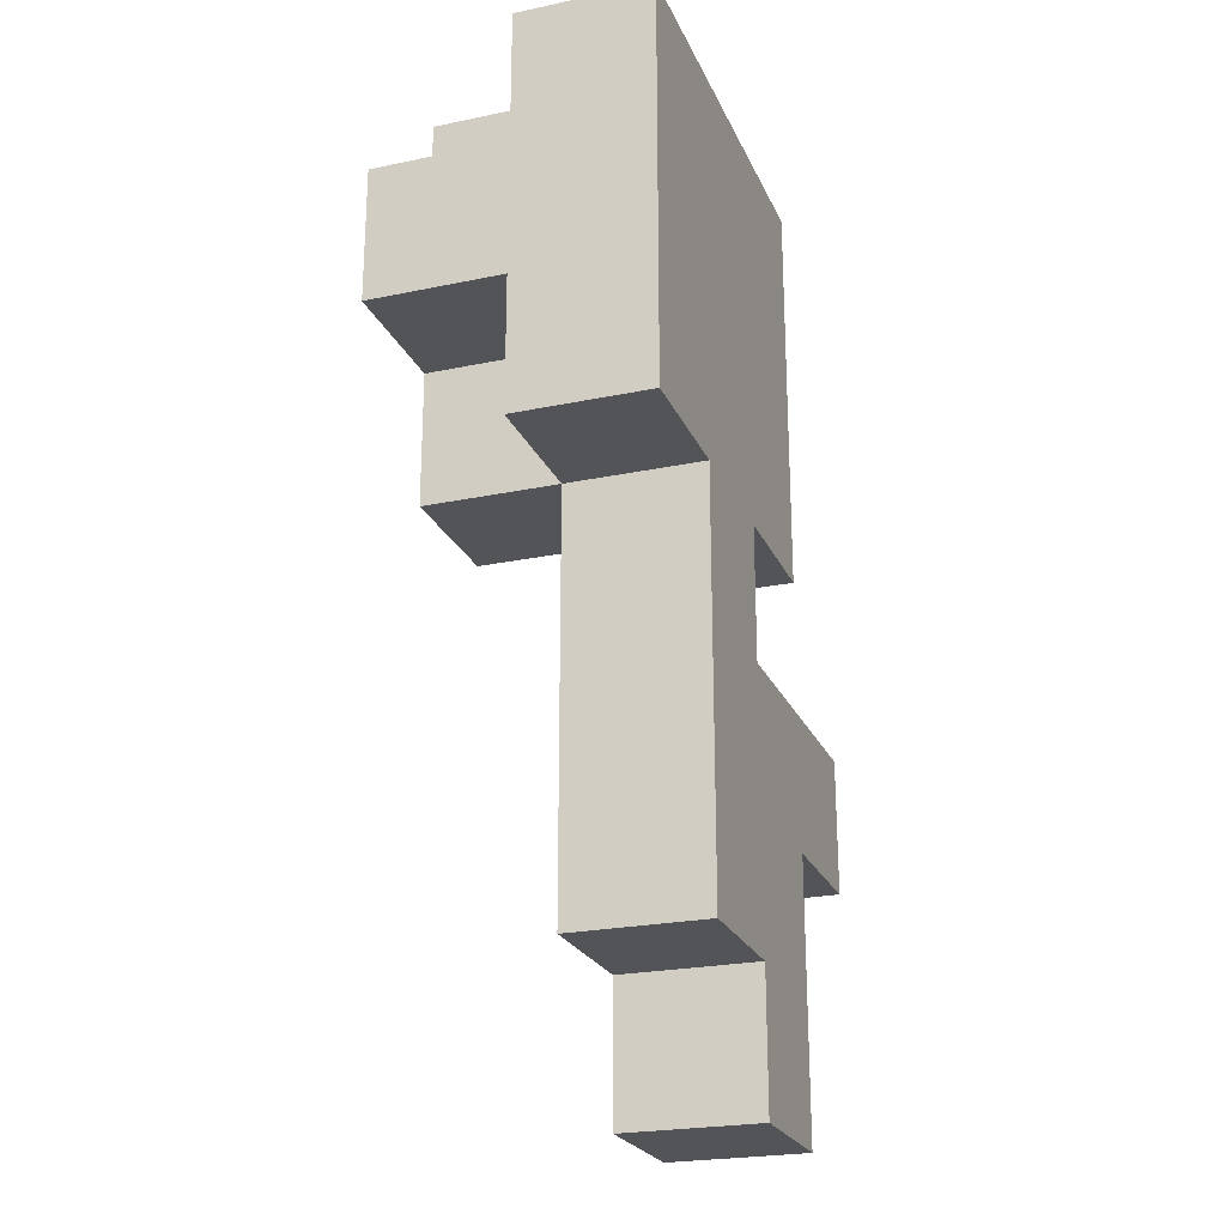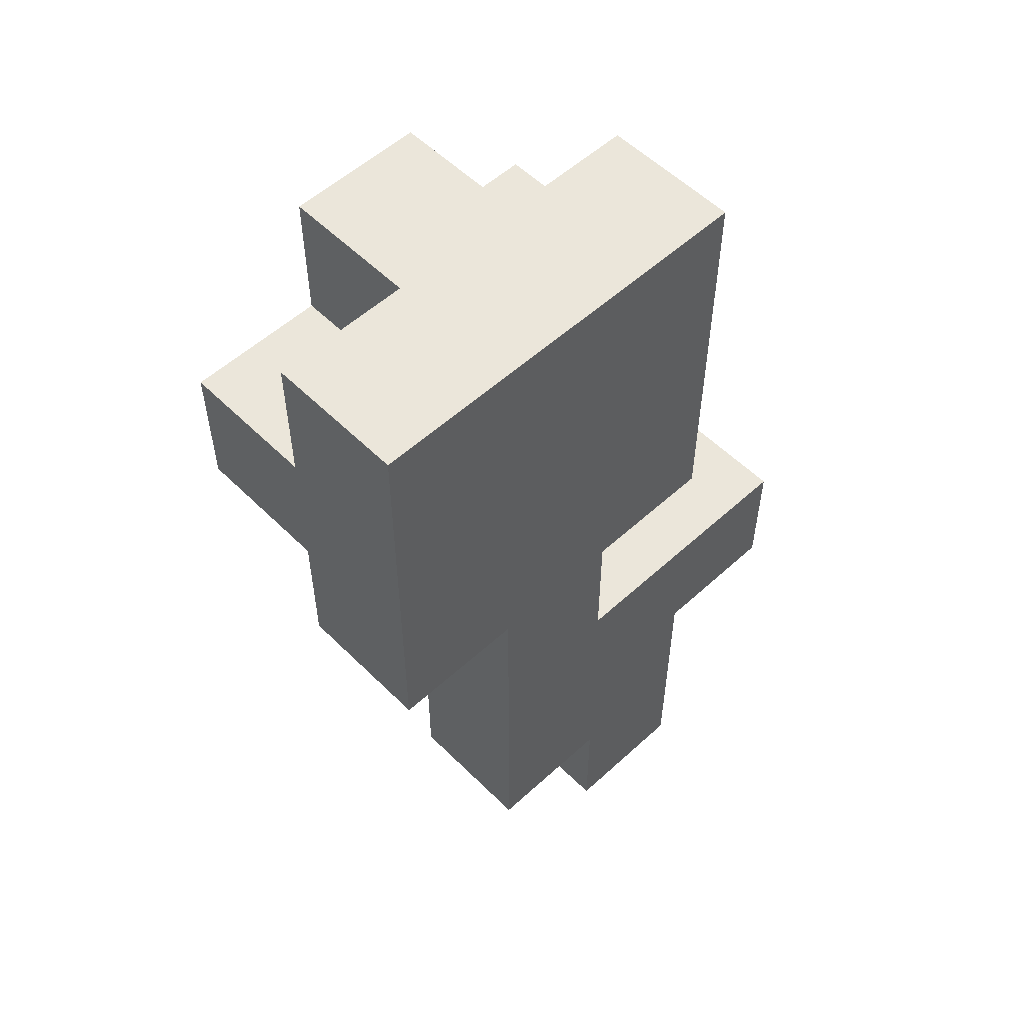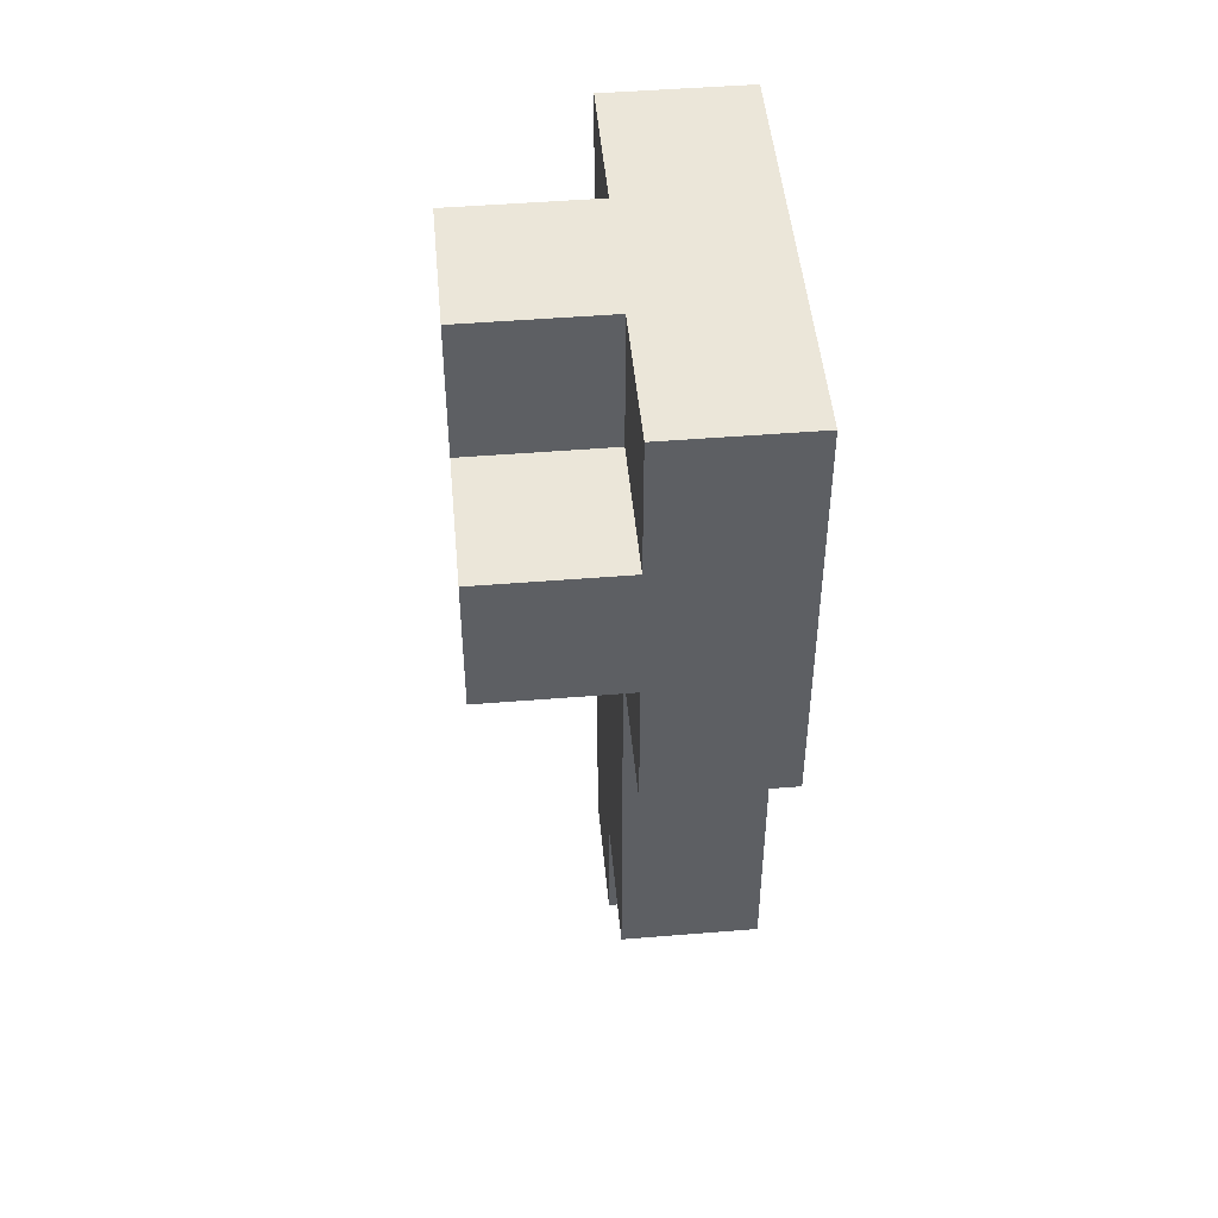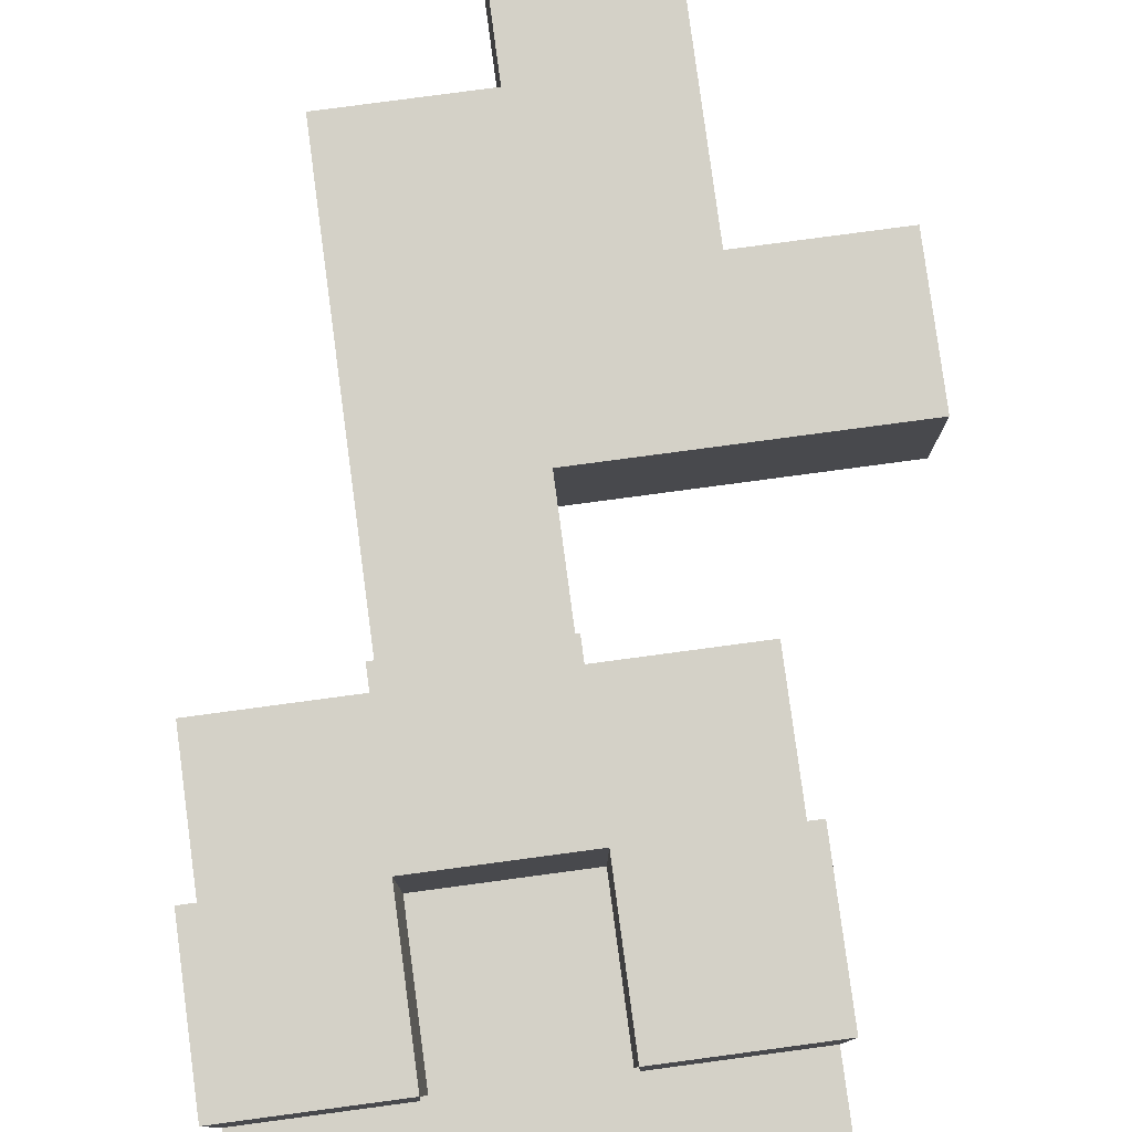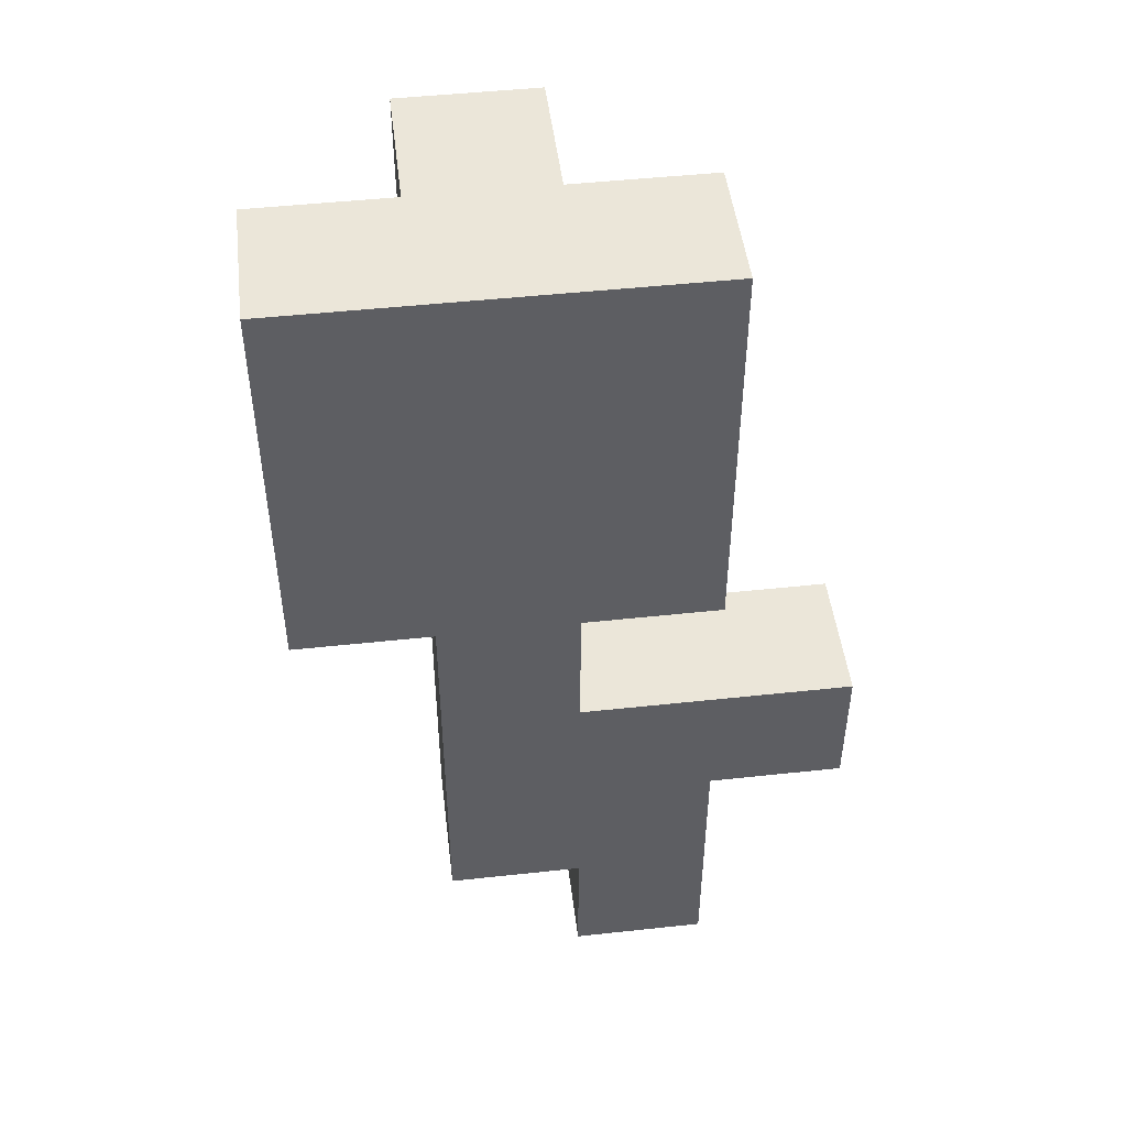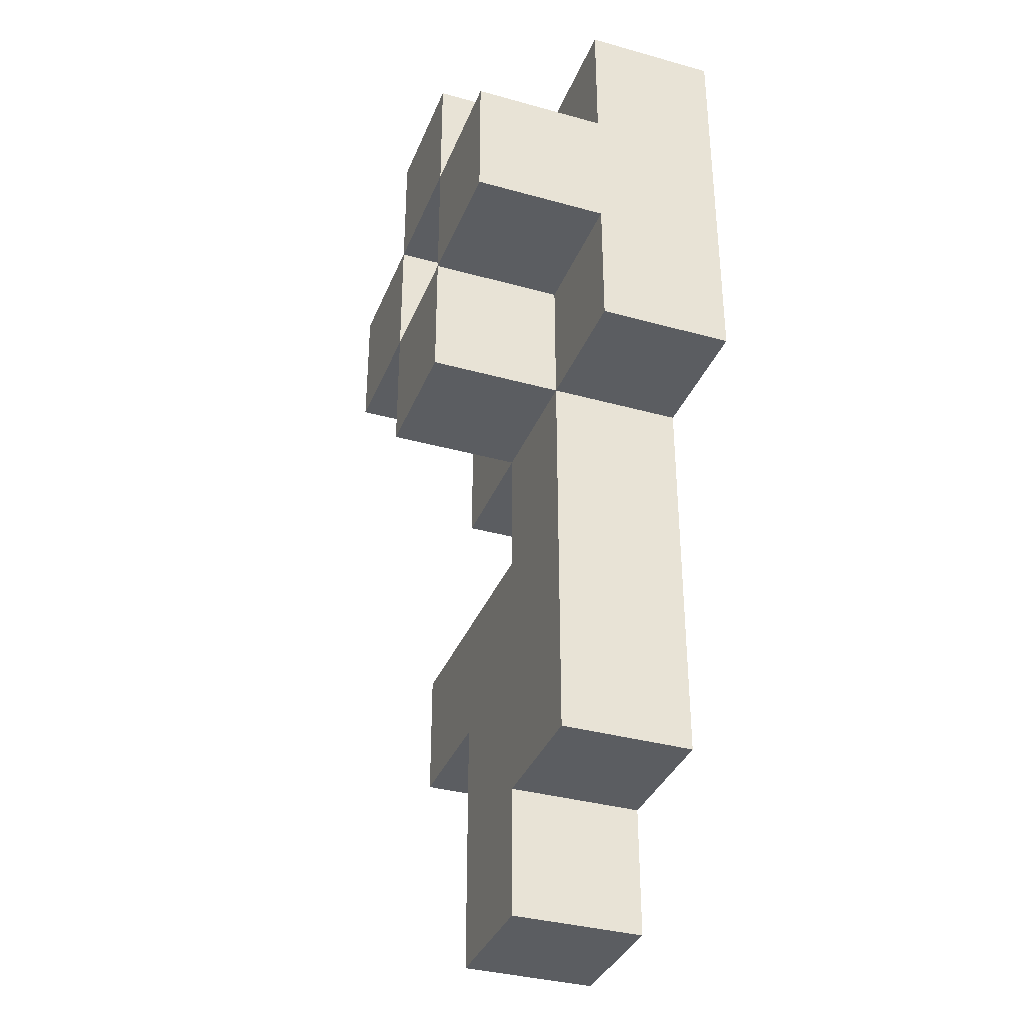
<metadata>
{"format":"obj","ext":"obj","renderer":"f3d","projection":"perspective","resolution":1024,"background":"white","views":[{"elev":-23.6,"azim":109.4,"up":"+Y"},{"elev":55.0,"azim":136.1,"up":"+Y"},{"elev":48.1,"azim":84.8,"up":"+Y"},{"elev":79.8,"azim":172.4,"up":"+Z"},{"elev":48.3,"azim":173.1,"up":"+Y"},{"elev":-35.6,"azim":69.8,"up":"+Y"}]}
</metadata>
<code>
g Flower r
v -2 2 -0
v -2 2 -1
v -2 3 -0
v -2 3 -1
v -1 0 -0
v -1 0 -1
v -1 2 -0
v -1 2 -1
v -1 4 -0
v -1 4 -1
v -1 5 1
v -1 5 -0
v -1 6 1
v -1 6 -0
v -1 7 -0
v -1 7 -1
v 0 3 -0
v 0 3 -1
v 0 4 1
v 0 4 -0
v 0 4 -1
v 0 5 1
v 0 5 -0
v 0 6 1
v 0 6 -0
v 0 7 1
v 0 7 -0
v 1 5 1
v 1 5 -0
v 1 6 1
v 1 6 -0
v 0 0 -0
v 0 0 -1
v 0 1 -0
v 0 1 -1
v 0 5 1
v 0 5 -0
v 0 6 1
v 0 6 -0
v 1 1 -0
v 1 1 -1
v 1 2 -0
v 1 2 -1
v 1 4 1
v 1 4 -0
v 1 4 -1
v 1 5 1
v 1 5 -0
v 1 6 1
v 1 6 -0
v 1 7 1
v 1 7 -0
v 2 4 -0
v 2 4 -1
v 2 5 1
v 2 5 -0
v 2 6 1
v 2 6 -0
v 2 7 -0
v 2 7 -1
v -1 5 1
v -1 6 1
v 0 4 1
v 0 5 1
v 0 6 1
v 0 7 1
v 1 4 1
v 1 5 1
v 1 6 1
v 1 7 1
v 2 5 1
v 2 6 1
v -2 2 -0
v -2 3 -0
v -1 0 -0
v -1 2 -0
v -1 3 -0
v -1 4 -0
v -1 5 -0
v -1 6 -0
v -1 7 -0
v 0 0 -0
v 0 1 -0
v 0 2 -0
v 0 3 -0
v 0 4 -0
v 0 5 -0
v 0 6 -0
v 0 7 -0
v 1 1 -0
v 1 2 -0
v 1 4 -0
v 1 5 -0
v 1 6 -0
v 1 7 -0
v 2 4 -0
v 2 5 -0
v 2 6 -0
v 2 7 -0
v -2 2 -1
v -2 3 -1
v -1 0 -1
v -1 2 -1
v -1 3 -1
v -1 4 -1
v -1 7 -1
v 0 0 -1
v 0 1 -1
v 0 2 -1
v 0 3 -1
v 0 4 -1
v 1 1 -1
v 1 2 -1
v 1 4 -1
v 2 4 -1
v 2 7 -1
v -1 0 -0
v 0 0 -0
v -1 0 -1
v 0 0 -1
v 0 1 -0
v 1 1 -0
v 0 1 -1
v 1 1 -1
v -2 2 -0
v -1 2 -0
v -2 2 -1
v -1 2 -1
v 0 4 1
v 1 4 1
v -1 4 -0
v 0 4 -0
v 1 4 -0
v 2 4 -0
v -1 4 -1
v 0 4 -1
v 1 4 -1
v 2 4 -1
v -1 5 1
v 0 5 1
v 1 5 1
v 2 5 1
v -1 5 -0
v 0 5 -0
v 1 5 -0
v 2 5 -0
v 0 6 1
v 1 6 1
v 0 6 -0
v 1 6 -0
v -2 3 -0
v -1 3 -0
v 0 3 -0
v -2 3 -1
v -1 3 -1
v 0 3 -1
v 0 5 1
v 1 5 1
v 0 5 -0
v 1 5 -0
v -1 6 1
v 0 6 1
v 1 6 1
v 2 6 1
v -1 6 -0
v 0 6 -0
v 1 6 -0
v 2 6 -0
v 0 7 1
v 1 7 1
v -1 7 -0
v 0 7 -0
v 1 7 -0
v 2 7 -0
v -1 7 -1
v 2 7 -1
f 3 2 1
f 4 2 3
f 7 6 5
f 8 6 7
f 12 10 9
f 13 12 11
f 14 10 12
f 14 12 13
f 15 10 14
f 16 10 15
f 20 18 17
f 21 18 20
f 22 20 19
f 23 20 22
f 26 25 24
f 27 25 26
f 30 29 28
f 31 29 30
f 32 33 34
f 34 33 35
f 36 37 38
f 38 37 39
f 40 41 42
f 42 41 43
f 42 43 45
f 45 43 46
f 44 45 47
f 47 45 48
f 49 50 51
f 51 50 52
f 53 54 56
f 55 56 57
f 56 54 58
f 57 56 58
f 58 54 59
f 59 54 60
f 64 62 61
f 65 62 64
f 67 64 63
f 68 64 67
f 69 66 65
f 70 66 69
f 71 69 68
f 72 69 71
f 76 74 73
f 77 74 76
f 82 76 75
f 82 77 76
f 83 77 82
f 84 77 83
f 85 77 84
f 86 79 78
f 87 79 86
f 88 81 80
f 89 81 88
f 90 84 83
f 91 85 84
f 91 84 90
f 91 86 85
f 92 86 91
f 93 88 87
f 94 88 93
f 96 93 92
f 97 93 96
f 98 95 94
f 99 95 98
f 100 101 103
f 103 101 104
f 102 103 107
f 103 104 107
f 107 104 108
f 108 104 109
f 109 104 110
f 105 106 111
f 108 109 112
f 109 110 113
f 112 109 113
f 110 111 113
f 111 106 114
f 113 111 114
f 114 106 115
f 115 106 116
f 119 118 117
f 120 118 119
f 123 122 121
f 124 122 123
f 127 126 125
f 128 126 127
f 132 130 129
f 133 130 132
f 135 132 131
f 136 132 135
f 137 134 133
f 138 134 137
f 143 140 139
f 144 140 143
f 145 142 141
f 146 142 145
f 149 148 147
f 150 148 149
f 151 152 154
f 152 153 155
f 154 152 155
f 155 153 156
f 157 158 159
f 159 158 160
f 161 162 165
f 165 162 166
f 163 164 167
f 167 164 168
f 169 170 172
f 172 170 173
f 171 172 175
f 173 174 175
f 172 173 175
f 175 174 176

</code>
